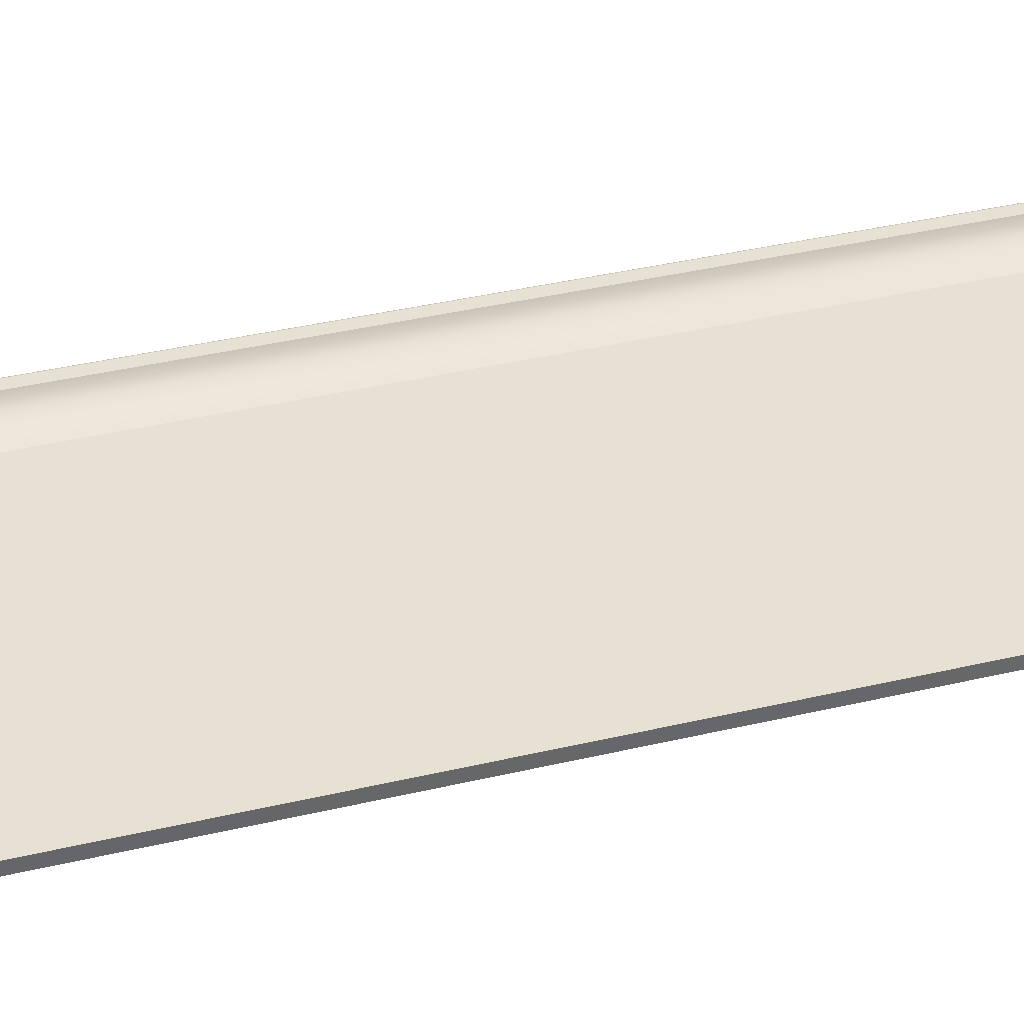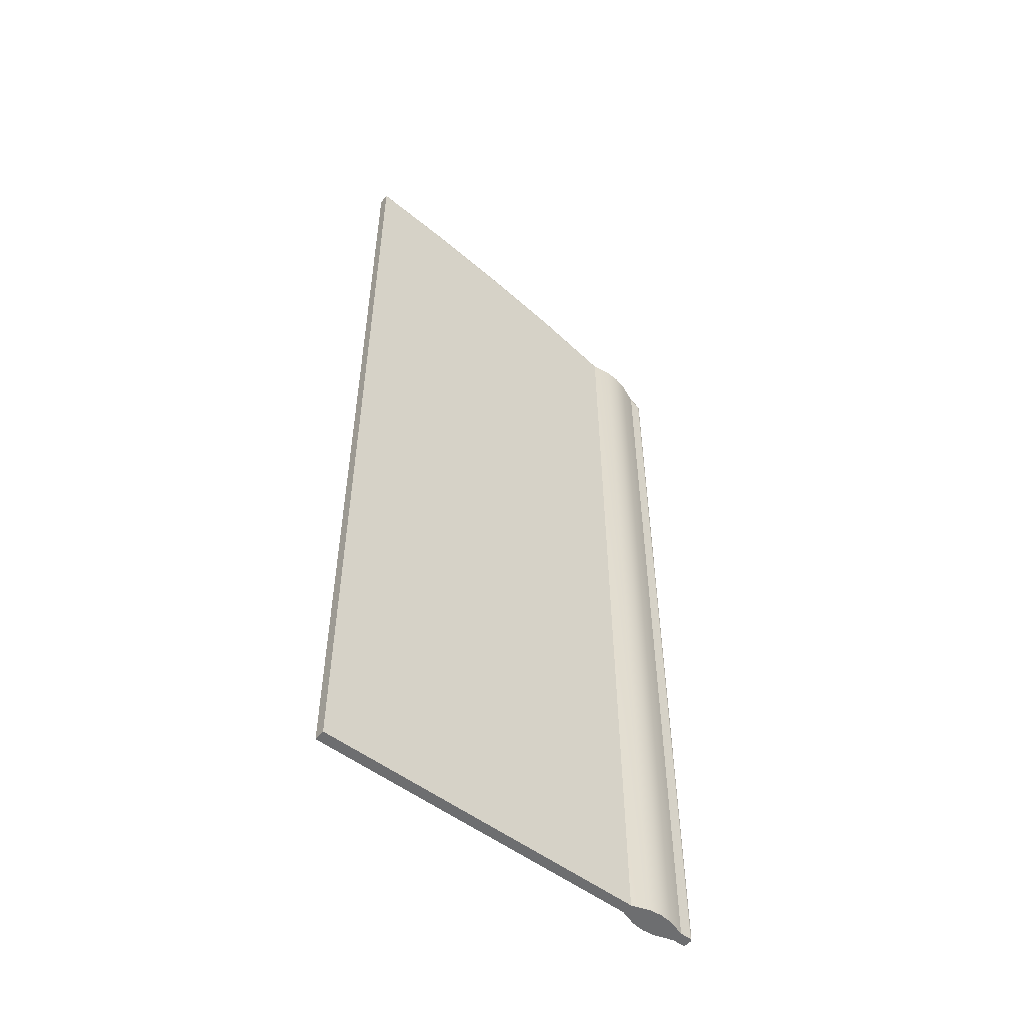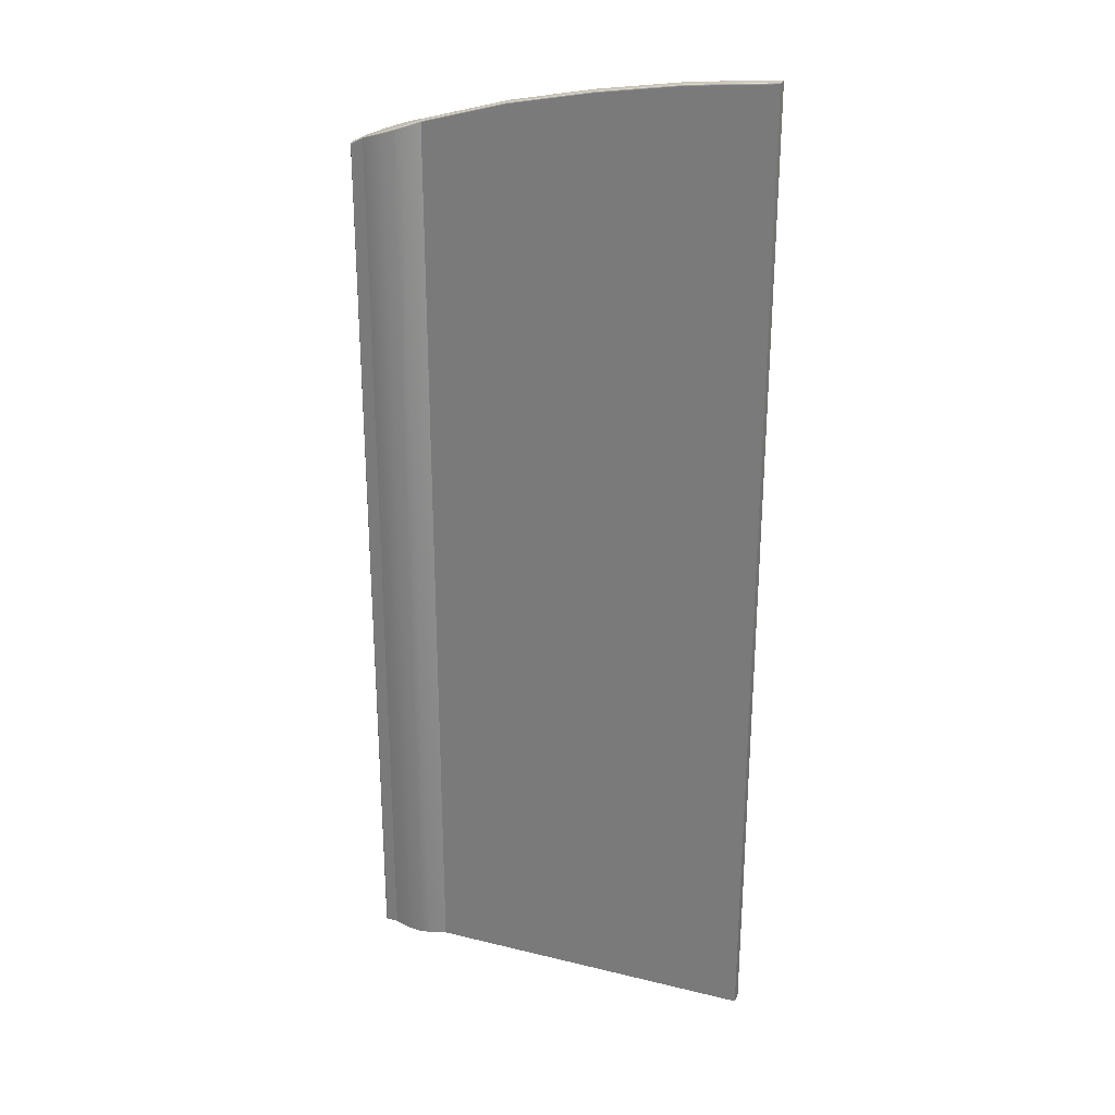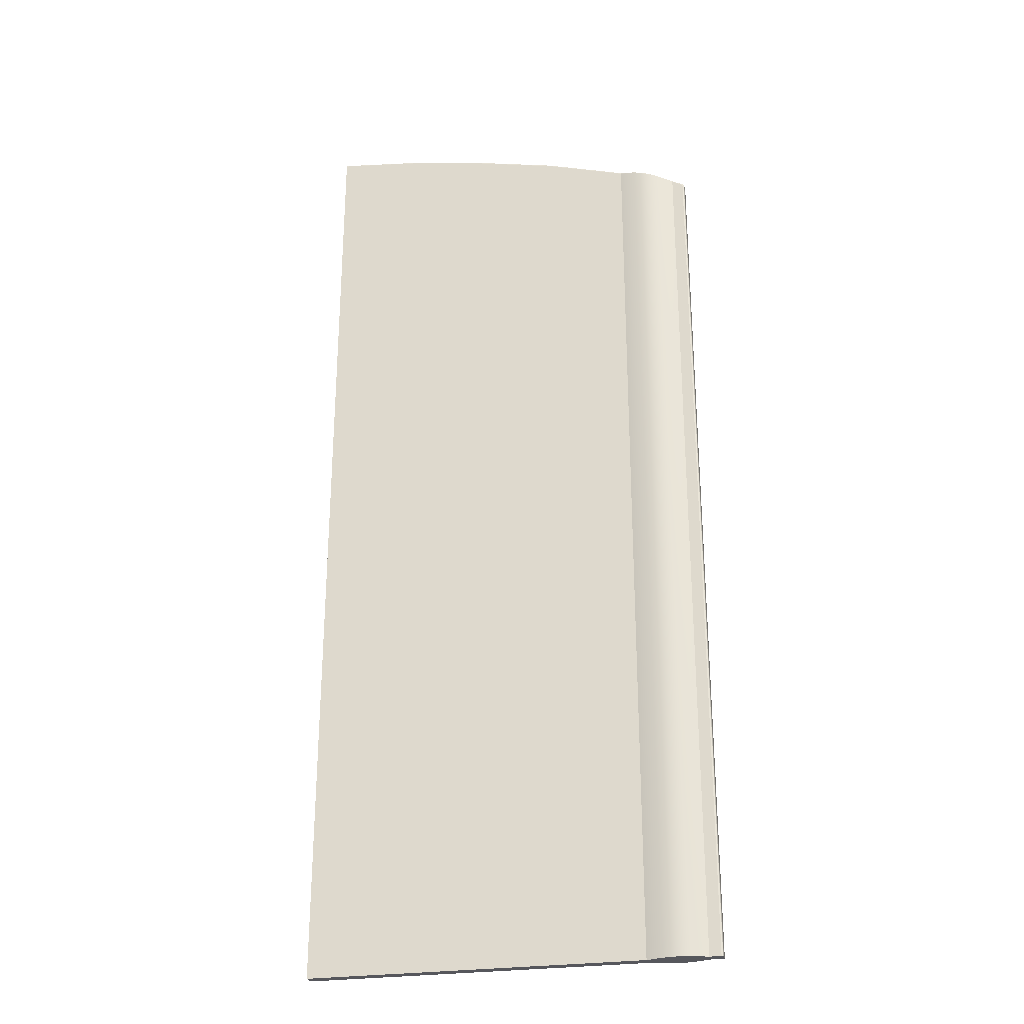
<metadata>
{"format":"obj","ext":"obj","renderer":"f3d","projection":"perspective","resolution":1024,"background":"white","views":[{"elev":38.8,"azim":-106.5,"up":"+Y"},{"elev":-54.3,"azim":-38.4,"up":"+Z"},{"elev":27.6,"azim":-159.4,"up":"+Z"},{"elev":-27.5,"azim":12.4,"up":"+Z"}]}
</metadata>
<code>
o ShelfWoodElement
v 0.2012 -0.008377 -0.7579
v 0.2012 0.008377 -0.7579
v 0.2268 0.01716 -0.7579
v 0.2268 -0.01716 -0.7579
v 0.2463 0.01931 -0.7579
v 0.2463 -0.01931 -0.7579
v 0.2658 0.01716 -0.7579
v 0.2658 -0.01716 -0.7579
v 0.2925 0.008377 -0.7579
v 0.2925 -0.008377 -0.7579
v 0.2269 0.01667 0.6476
v 0.2013 0.007865 0.6563
v 0.2014 0.007237 0.6567
v 0.2271 0.01606 0.6479
v 0.2016 0.006377 0.6568
v 0.2463 0.01881 0.6406
v 0.2272 0.0152 0.648
v 0.2268 0.008377 0.6481
v 0.2463 0.01818 0.641
v 0.2657 0.01668 0.6337
v 0.2463 0.008377 0.6411
v 0.2656 0.01606 0.6341
v 0.2925 0.008044 0.6237
v 0.2463 0.0173 0.6411
v 0.2924 0.00746 0.624
v 0.2654 0.0152 0.6342
v 0.2658 0.008377 0.6341
v 0.2922 0.006377 0.6241
v 0.2657 -0.01668 0.6337
v 0.2924 -0.00787 0.6236
v 0.2924 -0.007244 0.624
v 0.2656 -0.01606 0.6341
v 0.2922 -0.006377 0.6241
v 0.2463 -0.01881 0.6406
v 0.2654 -0.0152 0.6342
v 0.2658 -0.008377 0.6341
v 0.2463 -0.01818 0.641
v 0.2269 -0.01667 0.6476
v 0.2463 -0.008377 0.6411
v 0.2271 -0.01606 0.6479
v 0.2013 -0.007981 0.6564
v 0.2463 -0.0173 0.6411
v 0.2014 -0.007382 0.6567
v 0.2272 -0.0152 0.648
v 0.2268 -0.008377 0.6481
v 0.2016 -0.006377 0.6568
v 0.2657 0.01668 0.6337
v 0.2925 0.008044 0.6237
v 0.2925 0.008294 0.6232
v 0.2657 0.01705 0.633
v 0.2463 0.01881 0.6406
v 0.2925 0.008377 0.6221
v 0.2463 0.01918 0.64
v 0.2269 0.01667 0.6476
v 0.2657 0.01718 0.6321
v 0.2925 0.008377 -0.7579
v 0.2658 0.01716 -0.7579
v 0.2463 0.01931 -0.7579
v 0.2462 0.01931 0.6392
v 0.2268 0.01716 -0.7579
v 0.2268 0.01704 0.6469
v 0.2013 0.007865 0.6563
v 0.2013 0.008249 0.6557
v 0.2268 0.01716 0.6461
v 0.2012 0.008377 -0.7579
v 0.2012 0.008377 0.6548
v 0.2269 -0.01667 0.6476
v 0.2013 -0.007981 0.6564
v 0.2013 -0.008278 0.6558
v 0.2268 -0.01704 0.6469
v 0.2463 -0.01881 0.6406
v 0.2012 -0.008377 0.6548
v 0.2463 -0.01918 0.64
v 0.2657 -0.01668 0.6337
v 0.2268 -0.01716 0.6461
v 0.2012 -0.008377 -0.7579
v 0.2268 -0.01716 -0.7579
v 0.2463 -0.01931 -0.7579
v 0.2462 -0.01931 0.6392
v 0.2658 -0.01716 -0.7579
v 0.2657 -0.01705 0.633
v 0.2924 -0.00787 0.6236
v 0.2925 -0.00825 0.6229
v 0.2657 -0.01718 0.6321
v 0.2925 -0.008377 -0.7579
v 0.2925 -0.008377 0.6221
v 0.311 -0.006145 0.6145
v 0.3108 -0.006262 0.6145
v 0.3111 -0.007105 0.6143
v 0.3111 -0.007105 0.6143
v 0.3116 -0.006793 0.6142
v 0.311 -0.006145 0.6145
v 0.3116 -0.006793 0.6142
v 0.3111 -0.007105 0.6143
v 0.3113 -0.007707 0.6139
v 0.3113 -0.007707 0.6139
v 0.312 -0.007256 0.6137
v 0.3116 -0.006793 0.6142
v 0.3116 -0.006793 0.6142
v 0.3119 -0.006293 0.6141
v 0.3111 -0.005985 0.6145
v 0.312 0.005295 0.6141
v 0.3119 0.006293 0.6141
v 0.3111 0.005985 0.6145
v 0.3111 0.005985 0.6145
v 0.311 0.006145 0.6145
v 0.3108 0.006262 0.6145
v 0.3119 0.006293 0.6141
v 0.3101 0.008377 0.6127
v 0.3101 0.008377 -0.7579
v 0.2925 0.008377 -0.7579
v 0.2925 0.008377 0.6221
v 0.3101 -0.008377 -0.7579
v 0.3101 -0.008377 0.6127
v 0.2925 -0.008377 0.6221
v 0.2925 -0.008377 -0.7579
v 0.31 0.006377 0.6148
v 0.3108 0.006262 0.6145
v 0.3111 0.007105 0.6143
v 0.31 0.007252 0.6146
v 0.3112 -0.005229 0.6144
v 0.3112 0.005229 0.6144
v 0.3111 0.005985 0.6145
v 0.311 -0.006145 0.6145
v 0.3108 0.006262 0.6145
v 0.2922 0.006377 0.6241
v 0.31 0.006377 0.6148
v 0.31 0.007252 0.6146
v 0.31 -0.006377 0.6148
v 0.3108 -0.006262 0.6145
v 0.2924 0.00746 0.624
v 0.3101 0.007877 0.6142
v 0.2925 0.008044 0.6237
v 0.3113 0.007708 0.6139
v 0.3111 0.007105 0.6143
v 0.312 0.007257 0.6137
v 0.3116 0.006793 0.6142
v 0.3108 0.006262 0.6145
v 0.311 0.006145 0.6145
v 0.3125 0.006513 0.6136
v 0.3119 0.006293 0.6141
v 0.3126 0.005345 0.6135
v 0.2922 -0.006377 0.6241
v 0.2658 -0.008377 0.6341
v 0.2658 0.008377 0.6341
v 0.2924 -0.007244 0.624
v 0.2463 0.008377 0.6411
v 0.2463 -0.008377 0.6411
v 0.2268 -0.008377 0.6481
v 0.2268 0.008377 0.6481
v 0.2016 -0.006377 0.6568
v 0.2016 0.006377 0.6568
v 0.31 -0.007252 0.6146
v 0.2924 -0.00787 0.6236
v 0.3111 -0.007105 0.6143
v 0.3101 -0.007877 0.6142
v 0.3113 -0.007707 0.6139
v 0.07337 0.006377 0.6949
v 0.07337 -0.006377 0.6949
v 0.2014 -0.007382 0.6567
v 0.07306 0.007241 0.6949
v 0.2014 0.007237 0.6567
v 0.2013 0.007865 0.6563
v 0.07283 0.007868 0.6945
v -0.05481 0.006377 0.7224
v -0.0553 0.007245 0.7224
v -0.05566 0.007871 0.7221
v -0.05481 -0.006377 0.7224
v -0.1837 0.007248 0.7438
v -0.1841 0.007874 0.7435
v -0.183 0.006377 0.7438
v -0.312 0.007252 0.7579
v -0.3126 0.007877 0.7576
v -0.3112 0.006377 0.7578
v -0.183 -0.006377 0.7438
v -0.3112 -0.006377 0.7578
v -0.312 -0.007252 0.7579
v -0.3126 -0.007877 0.7576
v -0.1842 -0.007903 0.7435
v -0.1837 -0.007284 0.7438
v -0.05567 -0.007929 0.7221
v -0.05531 -0.007317 0.7224
v 0.07282 -0.007955 0.6946
v 0.07304 -0.007349 0.6949
v 0.2013 -0.007981 0.6564
v -0.3126 -0.007877 0.7576
v -0.3126 0.007877 0.7576
v -0.313 0.008252 0.7571
v -0.313 -0.008252 0.7571
v -0.3131 0.008377 0.7562
v -0.3131 -0.008377 0.7562
v -0.3131 -0.008377 -0.7579
v -0.3131 0.008377 -0.7579
v -0.3131 -0.008377 -0.7579
v -0.3131 0.008377 -0.7579
v -0.1845 0.008377 -0.7579
v -0.1845 -0.008377 -0.7579
v -0.05594 0.008377 -0.7579
v -0.05594 -0.008377 -0.7579
v 0.07265 0.008377 -0.7579
v 0.07265 -0.008377 -0.7579
v 0.2012 0.008377 -0.7579
v 0.2012 -0.008377 -0.7579
v -0.3131 0.008377 -0.7579
v -0.3131 0.008377 0.7562
v -0.1845 0.008377 0.7421
v -0.1845 0.008377 -0.7579
v -0.05594 0.008377 0.7206
v -0.05594 0.008377 -0.7579
v 0.07265 0.008377 0.6931
v 0.07265 0.008377 -0.7579
v 0.2012 0.008377 0.6548
v 0.2012 0.008377 -0.7579
v 0.3111 -0.005985 0.6145
v 0.311 -0.006145 0.6145
v 0.3116 -0.006793 0.6142
v 0.3112 -0.005229 0.6144
v 0.3119 -0.006293 0.6141
v 0.3116 -0.006793 0.6142
v 0.312 -0.007256 0.6137
v 0.3125 -0.006513 0.6136
v 0.312 -0.005295 0.6141
v 0.3112 0.005229 0.6144
v 0.3126 -0.005345 0.6135
v 0.312 0.005295 0.6141
v 0.3111 0.005985 0.6145
v 0.3126 0.005345 0.6135
v 0.3119 0.006293 0.6141
v -0.1845 -0.008377 0.7421
v -0.3131 -0.008377 0.7562
v -0.3131 -0.008377 -0.7579
v -0.1845 -0.008377 -0.7579
v -0.05594 -0.008377 0.7206
v -0.05594 -0.008377 -0.7579
v 0.07265 -0.008377 0.6931
v 0.07265 -0.008377 -0.7579
v 0.2012 -0.008377 0.6548
v 0.2012 -0.008377 -0.7579
v 0.3129 0.00669 -0.7579
v 0.3124 0.007627 -0.7579
v 0.3124 0.007627 0.6121
v 0.3129 0.00669 0.6119
v 0.3123 0.007534 0.613
v 0.3131 0.005377 -0.7579
v 0.3128 0.006645 0.6128
v 0.312 0.007257 0.6137
v 0.3125 0.006513 0.6136
v 0.3131 0.005395 0.6119
v 0.313 0.005378 0.6128
v 0.3126 0.005345 0.6135
v 0.3131 -0.005395 0.6119
v 0.3131 -0.005377 -0.7579
v 0.3129 -0.006689 -0.7579
v 0.313 -0.005378 0.6128
v 0.3126 -0.005345 0.6135
v 0.3129 -0.006689 0.6119
v 0.3124 -0.007627 -0.7579
v 0.3124 -0.007627 0.6121
v 0.3128 -0.006645 0.6128
v 0.3125 -0.006513 0.6136
v 0.3123 -0.007534 0.613
v 0.312 -0.007256 0.6137
v 0.3114 -0.008189 -0.7579
v 0.3124 -0.007627 -0.7579
v 0.3124 -0.007627 0.6121
v 0.3114 -0.008189 0.6124
v 0.3101 -0.008377 -0.7579
v 0.3123 -0.007534 0.613
v 0.3101 -0.008377 0.6127
v 0.3114 -0.008069 0.6132
v 0.312 -0.007256 0.6137
v 0.3113 -0.007707 0.6139
v 0.3101 -0.008252 0.6136
v 0.2925 -0.008377 0.6221
v 0.3101 -0.007877 0.6142
v 0.2925 -0.00825 0.6229
v 0.2924 -0.00787 0.6236
v 0.3113 0.007708 0.6139
v 0.312 0.007257 0.6137
v 0.3123 0.007534 0.613
v 0.3114 0.008069 0.6132
v 0.3124 0.007627 0.6121
v 0.3101 0.007877 0.6142
v 0.3114 0.00819 0.6124
v 0.3124 0.007627 -0.7579
v 0.3114 0.00819 -0.7579
v 0.3101 0.008252 0.6136
v 0.2925 0.008044 0.6237
v 0.2925 0.008294 0.6232
v 0.3101 0.008377 0.6127
v 0.3101 0.008377 -0.7579
v 0.2925 0.008377 0.6221
v 0.2013 0.008249 0.6557
v 0.2012 0.008377 0.6548
v 0.07265 0.008377 0.6931
v 0.07269 0.00825 0.6939
v 0.2013 0.007865 0.6563
v -0.05594 0.008377 0.7206
v 0.07283 0.007868 0.6945
v -0.05587 0.008251 0.7215
v -0.1845 0.008377 0.7421
v -0.05566 0.007871 0.7221
v -0.1844 0.008251 0.743
v -0.3131 0.008377 0.7562
v -0.1841 0.007874 0.7435
v -0.313 0.008252 0.7571
v -0.3126 0.007877 0.7576
v -0.313 -0.008252 0.7571
v -0.3131 -0.008377 0.7562
v -0.1845 -0.008377 0.7421
v -0.1844 -0.008258 0.743
v -0.3126 -0.007877 0.7576
v -0.05594 -0.008377 0.7206
v -0.1842 -0.007903 0.7435
v -0.05587 -0.008265 0.7216
v 0.07265 -0.008377 0.6931
v -0.05567 -0.007929 0.7221
v 0.07269 -0.008271 0.694
v 0.2012 -0.008377 0.6548
v 0.07282 -0.007955 0.6946
v 0.2013 -0.008278 0.6558
v 0.2013 -0.007981 0.6564
v 0.3131 0.005377 -0.7579
v 0.3131 -0.005377 -0.7579
v 0.3129 -0.006689 -0.7579
v 0.3124 0.007627 -0.7579
v 0.3129 0.00669 -0.7579
v 0.3124 -0.007627 -0.7579
v 0.3114 -0.008189 -0.7579
v 0.3101 -0.008377 -0.7579
v 0.3101 0.008377 -0.7579
v 0.3114 0.00819 -0.7579
f 1 2 3
f 3 4 1
f 4 3 5
f 5 6 4
f 6 5 7
f 7 8 6
f 8 7 9
f 9 10 8
f 11 12 13
f 13 14 11
f 14 13 15
f 16 11 14
f 15 17 14
f 17 15 18
f 14 19 16
f 19 14 17
f 20 16 19
f 17 18 21
f 19 22 20
f 23 20 22
f 17 24 19
f 21 24 17
f 22 19 24
f 22 25 23
f 26 24 21
f 24 26 22
f 25 22 26
f 21 27 26
f 26 28 25
f 28 26 27
f 29 30 31
f 31 32 29
f 32 31 33
f 34 29 32
f 33 35 32
f 35 33 36
f 32 37 34
f 37 32 35
f 38 34 37
f 35 36 39
f 37 40 38
f 41 38 40
f 35 42 37
f 39 42 35
f 40 37 42
f 40 43 41
f 44 42 39
f 42 44 40
f 43 40 44
f 39 45 44
f 44 46 43
f 46 44 45
f 47 48 49
f 49 50 47
f 51 47 50
f 50 49 52
f 50 53 51
f 54 51 53
f 52 55 50
f 53 50 55
f 52 56 57
f 57 55 52
f 55 57 58
f 58 59 55
f 55 59 53
f 59 58 60
f 53 61 54
f 61 53 59
f 62 54 61
f 61 63 62
f 60 64 59
f 59 64 61
f 63 61 64
f 64 60 65
f 64 66 63
f 65 66 64
f 67 68 69
f 69 70 67
f 71 67 70
f 70 69 72
f 70 73 71
f 74 71 73
f 72 75 70
f 73 70 75
f 72 76 77
f 77 75 72
f 75 77 78
f 78 79 75
f 75 79 73
f 79 78 80
f 73 81 74
f 81 73 79
f 82 74 81
f 81 83 82
f 80 84 79
f 79 84 81
f 83 81 84
f 84 80 85
f 84 86 83
f 85 86 84
f 87 88 89
f 90 91 92
f 93 94 95
f 96 97 98
f 99 100 101
f 102 103 104
f 105 106 107
f 106 105 108
f 109 110 111
f 111 112 109
f 113 114 115
f 115 116 113
f 117 118 119
f 119 120 117
f 121 122 123
f 124 121 123
f 124 123 125
f 124 125 126
f 125 127 126
f 126 127 128
f 129 124 126
f 129 130 124
f 128 131 126
f 132 133 131
f 131 128 132
f 134 132 128
f 128 135 134
f 136 134 135
f 135 137 136
f 137 135 138
f 138 139 137
f 140 136 137
f 141 137 139
f 137 141 140
f 142 140 141
f 143 129 126
f 144 143 126
f 126 145 144
f 129 143 146
f 144 145 147
f 147 148 144
f 149 148 147
f 147 150 149
f 151 149 150
f 150 152 151
f 146 153 129
f 130 129 153
f 153 146 154
f 153 155 130
f 154 156 153
f 155 153 156
f 156 157 155
f 151 152 158
f 158 159 151
f 160 151 159
f 161 158 152
f 152 162 161
f 162 163 164
f 164 161 162
f 165 158 161
f 159 158 165
f 166 161 164
f 161 166 165
f 164 167 166
f 165 168 159
f 169 166 167
f 167 170 169
f 171 165 166
f 166 169 171
f 168 165 171
f 172 169 170
f 170 173 172
f 174 171 169
f 169 172 174
f 175 171 174
f 171 175 168
f 176 174 172
f 174 176 175
f 177 172 173
f 172 177 176
f 173 178 177
f 177 178 179
f 176 177 180
f 179 180 177
f 180 175 176
f 180 179 181
f 175 180 182
f 181 182 180
f 182 168 175
f 182 181 183
f 168 182 184
f 183 184 182
f 184 159 168
f 184 183 185
f 159 184 160
f 185 160 184
f 186 187 188
f 188 189 186
f 189 188 190
f 190 191 189
f 192 191 190
f 190 193 192
f 194 195 196
f 196 197 194
f 197 196 198
f 198 199 197
f 199 198 200
f 200 201 199
f 201 200 202
f 202 203 201
f 204 205 206
f 206 207 204
f 207 206 208
f 208 209 207
f 209 208 210
f 210 211 209
f 211 210 212
f 212 213 211
f 214 215 216
f 215 214 217
f 217 214 218
f 218 219 220
f 220 221 218
f 218 222 217
f 222 218 221
f 223 217 222
f 221 224 222
f 222 225 223
f 225 222 224
f 226 223 225
f 224 227 225
f 228 225 227
f 229 230 231
f 231 232 229
f 233 229 232
f 232 234 233
f 235 233 234
f 234 236 235
f 237 235 236
f 236 238 237
f 239 240 241
f 241 242 239
f 242 241 243
f 244 239 242
f 243 245 242
f 245 243 246
f 246 247 245
f 242 248 244
f 248 242 245
f 249 245 247
f 245 249 248
f 247 250 249
f 244 248 251
f 251 248 249
f 251 252 244
f 253 252 251
f 254 249 250
f 249 254 251
f 250 255 254
f 251 256 253
f 256 251 254
f 257 253 256
f 256 258 257
f 259 254 255
f 254 259 256
f 258 256 259
f 255 260 259
f 259 261 258
f 261 259 260
f 260 262 261
f 263 264 265
f 265 266 263
f 267 263 266
f 266 265 268
f 266 269 267
f 268 270 266
f 269 266 270
f 270 268 271
f 271 272 270
f 270 273 269
f 273 270 272
f 274 269 273
f 272 275 273
f 273 276 274
f 276 273 275
f 275 277 276
f 278 279 280
f 280 281 278
f 281 280 282
f 283 278 281
f 282 284 281
f 284 282 285
f 285 286 284
f 281 287 283
f 287 281 284
f 288 283 287
f 287 289 288
f 290 284 286
f 284 290 287
f 289 287 290
f 286 291 290
f 290 292 289
f 293 294 295
f 295 296 293
f 297 293 296
f 296 295 298
f 296 299 297
f 298 300 296
f 299 296 300
f 300 298 301
f 300 302 299
f 301 303 300
f 302 300 303
f 303 301 304
f 303 305 302
f 304 306 303
f 305 303 306
f 306 307 305
f 308 309 310
f 310 311 308
f 312 308 311
f 311 310 313
f 311 314 312
f 313 315 311
f 314 311 315
f 315 313 316
f 315 317 314
f 316 318 315
f 317 315 318
f 318 316 319
f 318 320 317
f 319 321 318
f 320 318 321
f 321 322 320
f 323 324 325
f 326 327 323
f 326 323 325
f 325 328 329
f 326 325 329
f 329 330 10
f 326 329 10
f 331 326 10
f 331 332 326
f 9 331 10

</code>
